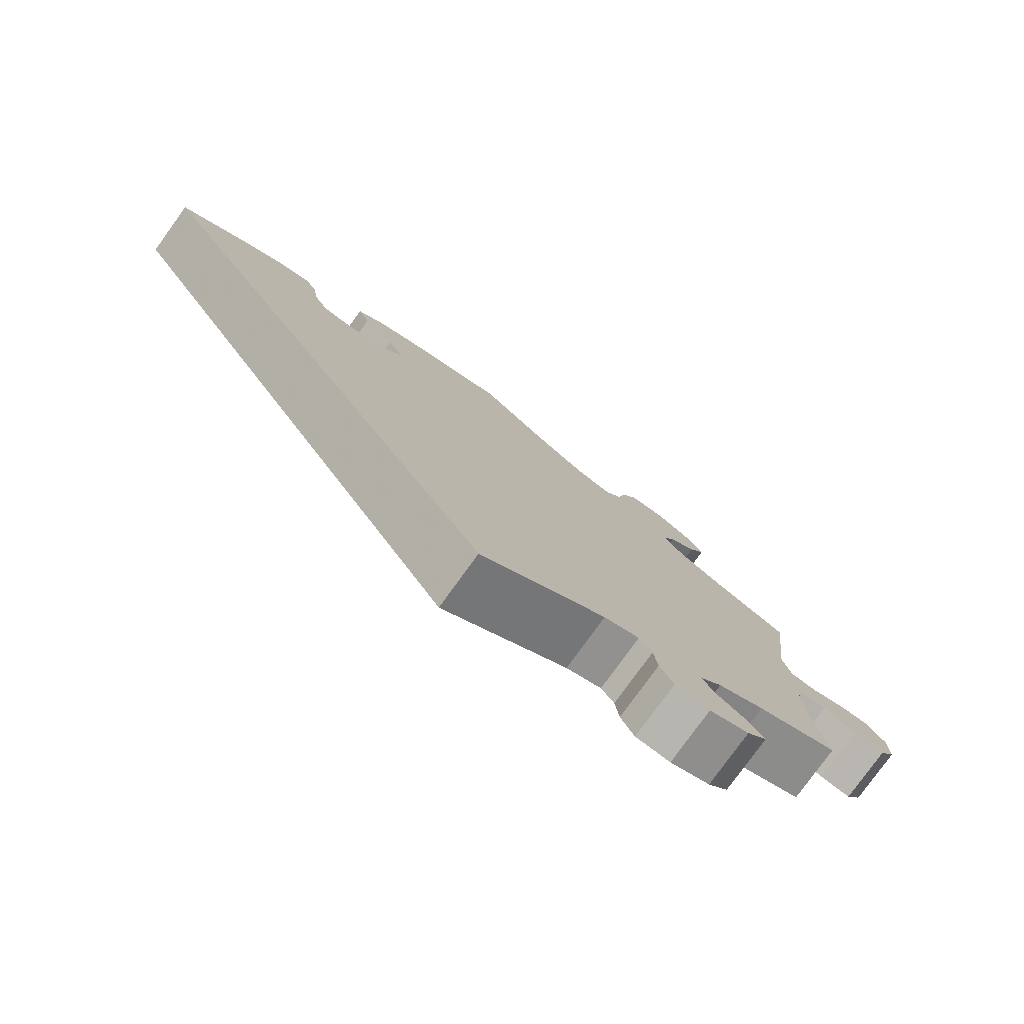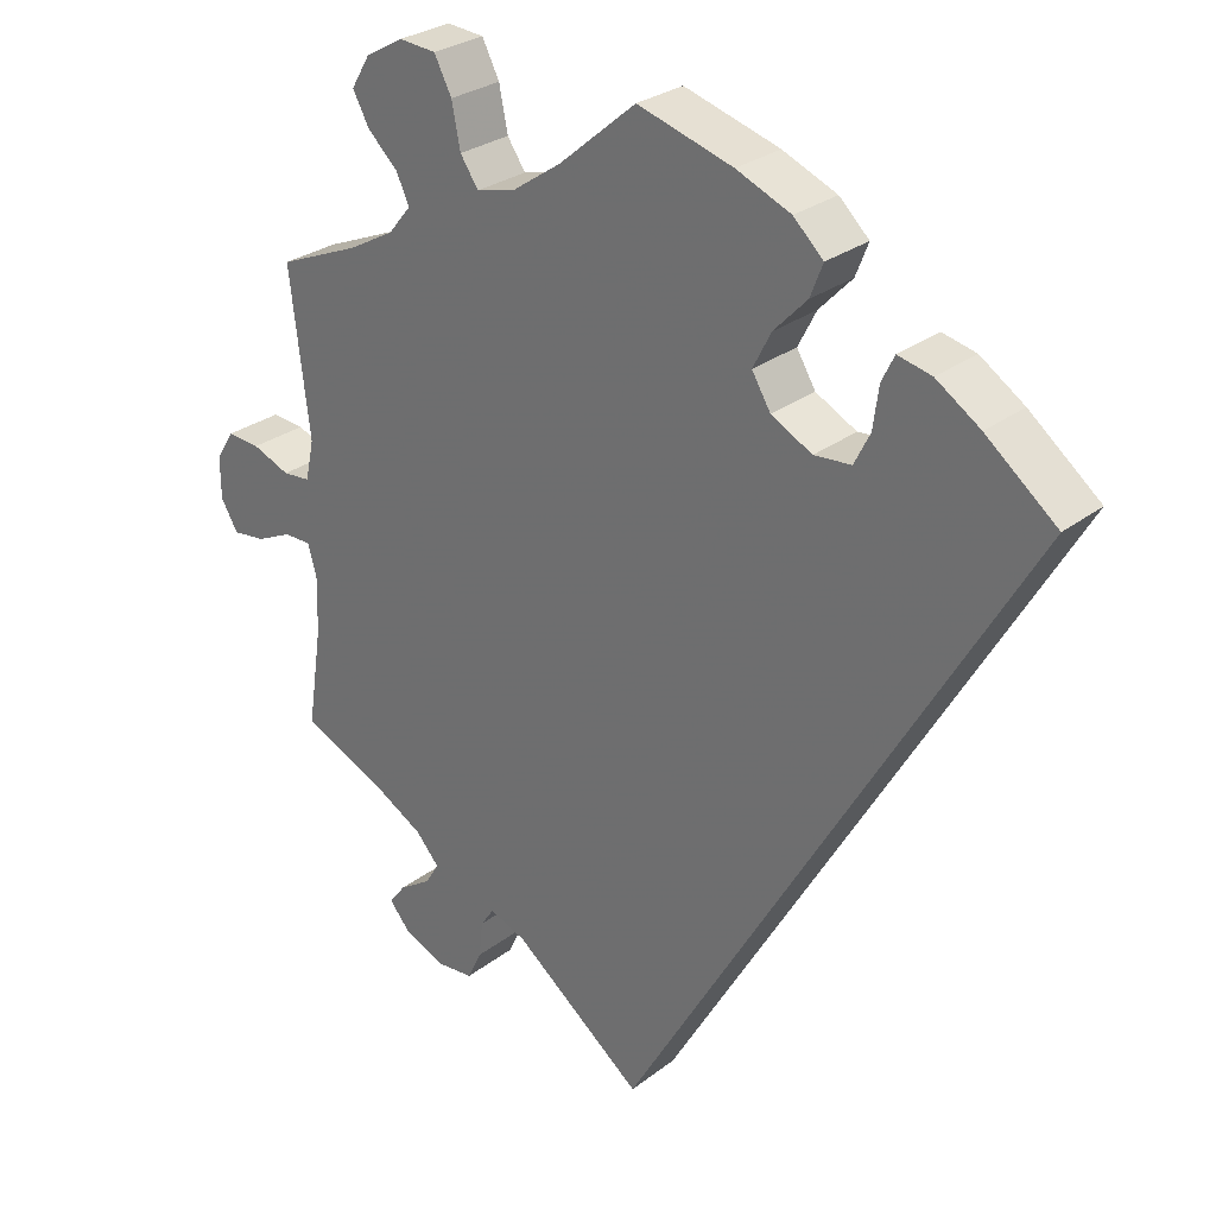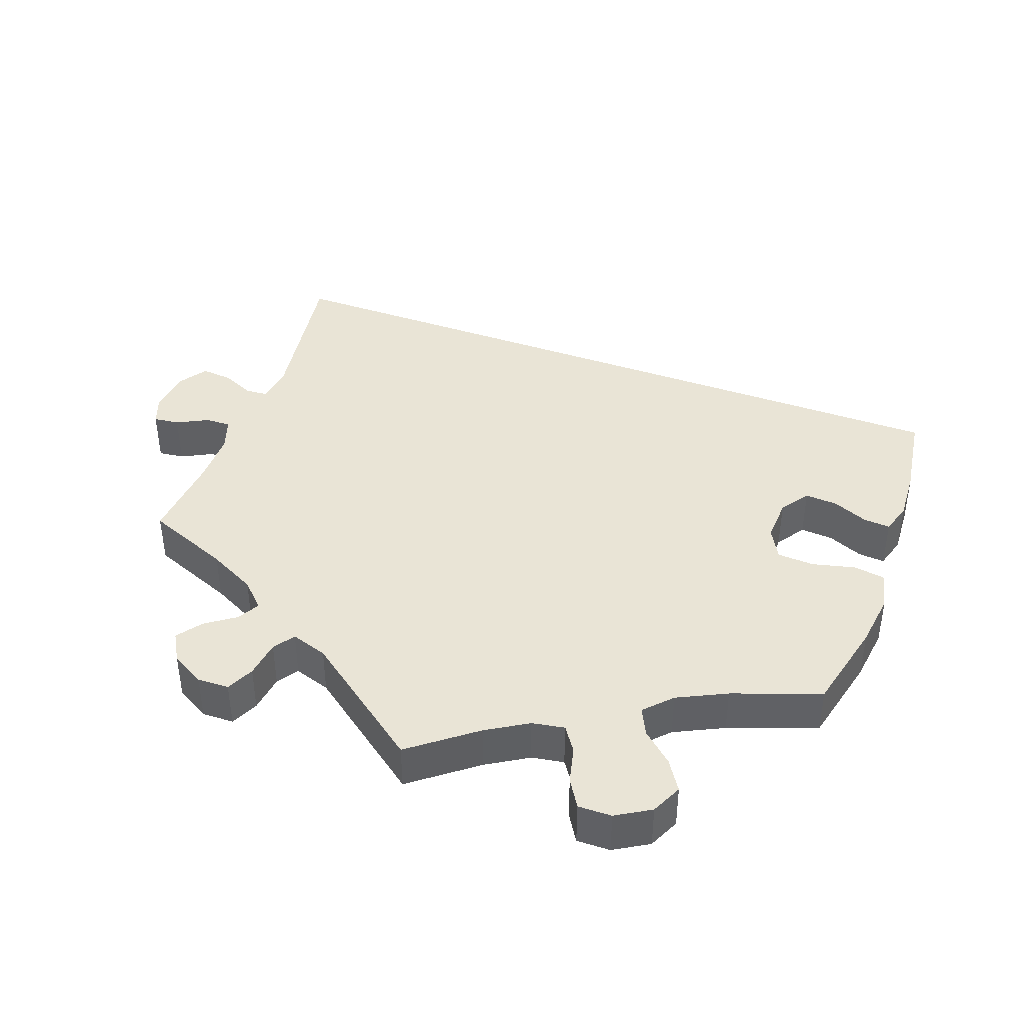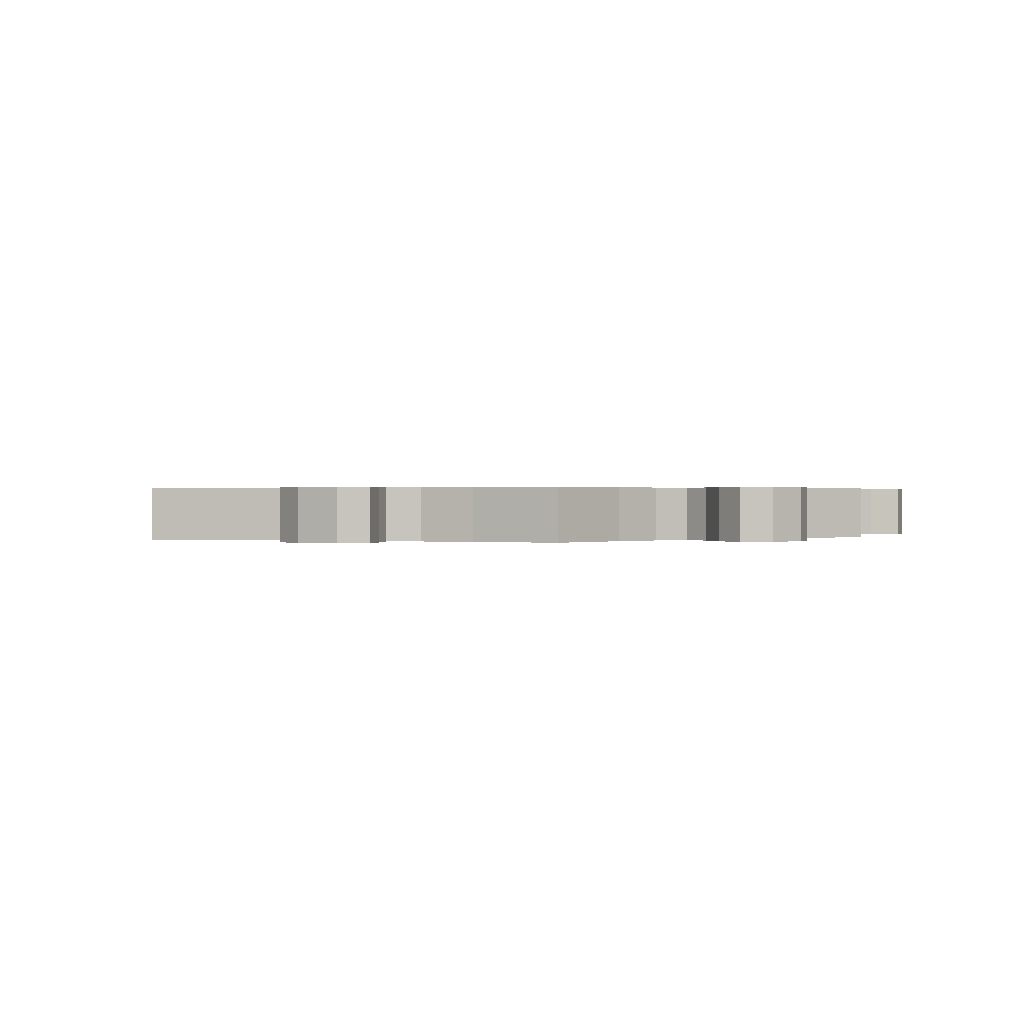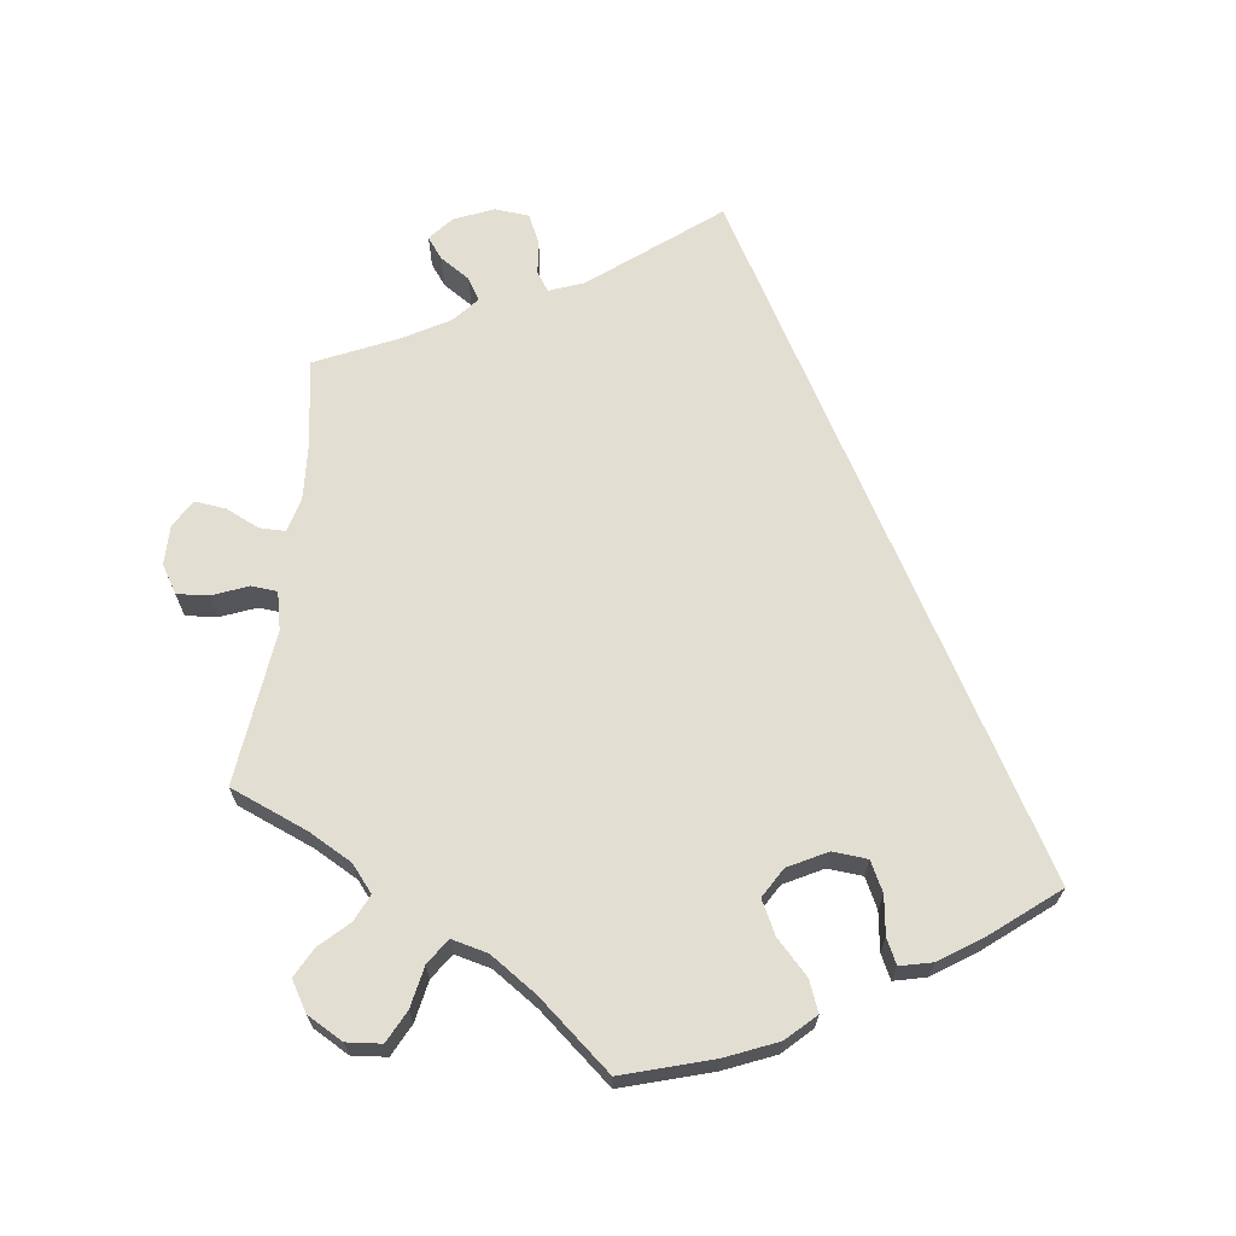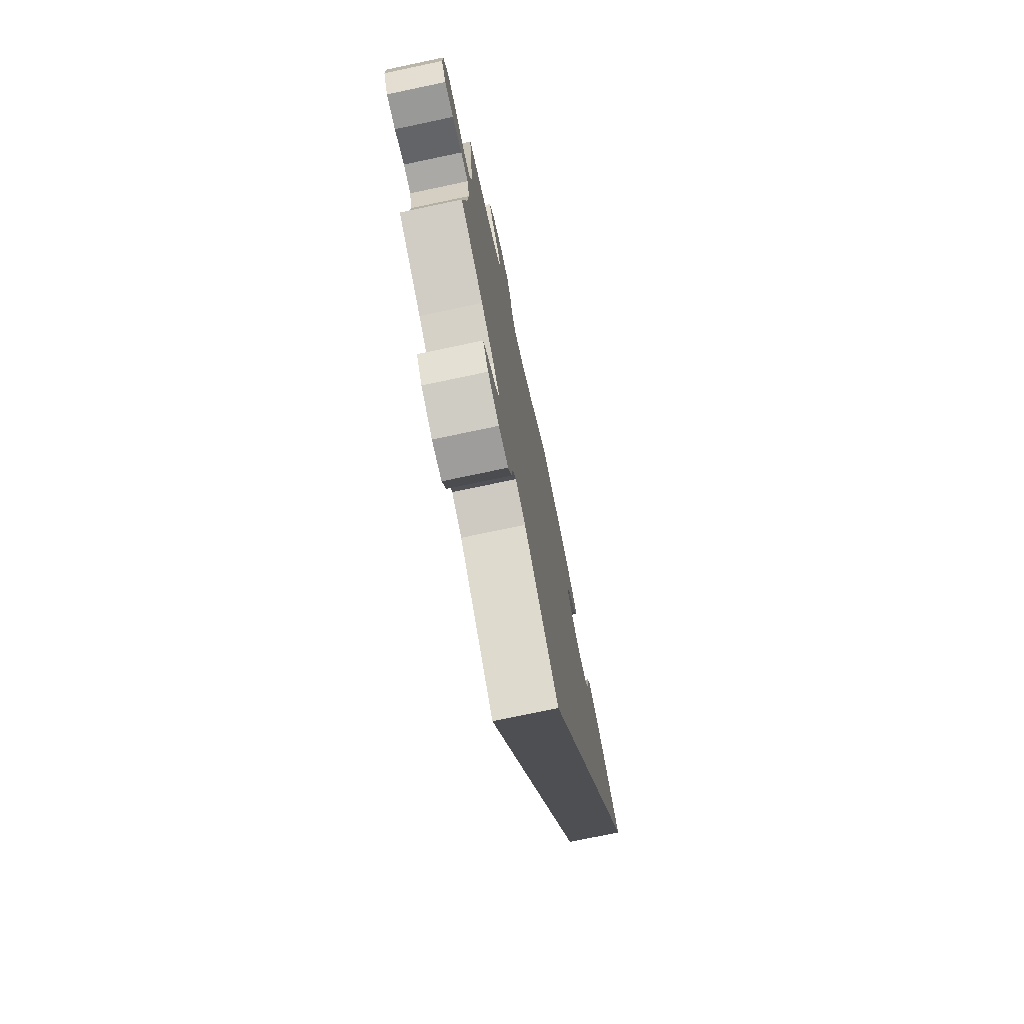
<metadata>
{"format":"obj","ext":"obj","renderer":"f3d","projection":"perspective","resolution":1024,"background":"white","views":[{"elev":-79.1,"azim":144.1,"up":"+Z"},{"elev":28.1,"azim":41.1,"up":"+Z"},{"elev":42.6,"azim":-40.0,"up":"+Y"},{"elev":0.4,"azim":-130.0,"up":"+Y"},{"elev":67.6,"azim":7.1,"up":"+Y"},{"elev":-75.3,"azim":-78.1,"up":"+Z"}]}
</metadata>
<code>
v -0.396 0.07 0.332
v -0.338 0.07 0.364
v -0.309 0.07 0.399
v -0.326 0.07 0.435
v -0.364 0.07 0.471
v -0.385 0.07 0.51
v -0.361 0.07 0.55
v -0.313 0.07 0.577
v -0.266 0.07 0.573
v -0.244 0.07 0.53
v -0.233 0.07 0.475
v -0.21 0.07 0.441
v -0.161 0.07 0.453
v -0.099 0.07 0.495
v -0.001 0.07 0.578
v 0.12 0.07 0.542
v 0.189 0.07 0.513
v 0.227 0.07 0.477
v 0.211 0.07 0.436
v 0.169 0.07 0.392
v 0.146 0.07 0.347
v 0.17 0.07 0.307
v 0.222 0.07 0.28
v 0.269 0.07 0.284
v 0.289 0.07 0.324
v 0.296 0.07 0.376
v 0.312 0.07 0.409
v 0.355 0.07 0.399
v 0.411 0.07 0.362
v 0.501 0.07 0.29
v 0.001 0.07 -0.578
v -0.165 0.07 -0.449
v -0.212 0.07 -0.431
v -0.229 0.07 -0.456
v -0.234 0.07 -0.502
v -0.252 0.07 -0.54
v -0.298 0.07 -0.544
v -0.351 0.07 -0.522
v -0.378 0.07 -0.49
v -0.357 0.07 -0.462
v -0.317 0.07 -0.436
v -0.299 0.07 -0.407
v -0.329 0.07 -0.373
v -0.391 0.07 -0.338
v -0.5 0.07 -0.289
v -0.482 0.07 -0.168
v -0.478 0.07 -0.096
v -0.49 0.07 -0.051
v -0.525 0.07 -0.051
v -0.57 0.07 -0.072
v -0.612 0.07 -0.077
v -0.634 0.07 -0.04
v -0.634 0.07 0.013
v -0.611 0.07 0.05
v -0.569 0.07 0.047
v -0.521 0.07 0.028
v -0.486 0.07 0.031
v -0.475 0.07 0.082
v -0.5 0.07 0.289
v -0.396 0 0.332
v -0.338 0 0.364
v -0.309 0 0.399
v -0.326 0 0.435
v -0.364 0 0.471
v -0.385 0 0.51
v -0.361 0 0.55
v -0.313 0 0.577
v -0.266 0 0.573
v -0.244 0 0.53
v -0.233 0 0.475
v -0.21 0 0.441
v -0.161 0 0.453
v -0.099 0 0.495
v -0.001 0 0.578
v 0.12 0 0.542
v 0.189 0 0.513
v 0.227 0 0.477
v 0.211 0 0.436
v 0.169 0 0.392
v 0.146 0 0.347
v 0.17 0 0.307
v 0.222 0 0.28
v 0.269 0 0.284
v 0.289 0 0.324
v 0.296 0 0.376
v 0.312 0 0.409
v 0.355 0 0.399
v 0.411 0 0.362
v 0.501 0 0.29
v 0.001 0 -0.578
v -0.165 0 -0.449
v -0.212 0 -0.431
v -0.229 0 -0.456
v -0.234 0 -0.502
v -0.252 0 -0.54
v -0.298 0 -0.544
v -0.351 0 -0.522
v -0.378 0 -0.49
v -0.357 0 -0.462
v -0.317 0 -0.436
v -0.299 0 -0.407
v -0.329 0 -0.373
v -0.391 0 -0.338
v -0.5 0 -0.289
v -0.482 0 -0.168
v -0.478 0 -0.096
v -0.49 0 -0.051
v -0.525 0 -0.051
v -0.57 0 -0.072
v -0.612 0 -0.077
v -0.634 0 -0.04
v -0.634 0 0.013
v -0.611 0 0.05
v -0.569 0 0.047
v -0.521 0 0.028
v -0.486 0 0.031
v -0.475 0 0.082
v -0.5 0 0.289
f 58 59 1
f 57 58 1 2
f 53 54 55 56
f 53 56 57
f 52 53 57
f 49 50 51 52
f 48 49 52 57
f 47 48 57 2
f 44 45 46
f 43 44 46 47
f 42 43 47 2
f 38 39 40 41
f 38 41 42
f 37 38 42
f 34 35 36 37
f 33 34 37 42
f 29 30 31 32
f 29 32 33
f 25 26 27 28
f 24 25 28 29
f 17 18 19 20
f 17 20 21
f 14 15 16 17
f 13 14 17 21
f 12 13 21 22
f 8 9 10 11
f 8 11 12
f 7 8 12
f 4 5 6 7
f 3 4 7 12
f 24 29 33 42
f 23 24 42
f 12 22 23 42
f 2 3 12 42
f 60 118 117
f 61 60 117 116
f 115 114 113 112
f 116 115 112
f 116 112 111
f 111 110 109 108
f 116 111 108 107
f 61 116 107 106
f 105 104 103
f 106 105 103 102
f 61 106 102 101
f 100 99 98 97
f 101 100 97
f 101 97 96
f 96 95 94 93
f 101 96 93 92
f 91 90 89 88
f 92 91 88
f 87 86 85 84
f 88 87 84 83
f 79 78 77 76
f 80 79 76
f 76 75 74 73
f 80 76 73 72
f 81 80 72 71
f 70 69 68 67
f 71 70 67
f 71 67 66
f 66 65 64 63
f 71 66 63 62
f 101 92 88 83
f 101 83 82
f 101 82 81 71
f 101 71 62 61
f 1 60 61 2
f 2 61 62 3
f 3 62 63 4
f 4 63 64 5
f 5 64 65 6
f 6 65 66 7
f 7 66 67 8
f 8 67 68 9
f 9 68 69 10
f 10 69 70 11
f 11 70 71 12
f 12 71 72 13
f 13 72 73 14
f 14 73 74 15
f 15 74 75 16
f 16 75 76 17
f 17 76 77 18
f 18 77 78 19
f 19 78 79 20
f 20 79 80 21
f 21 80 81 22
f 22 81 82 23
f 23 82 83 24
f 24 83 84 25
f 25 84 85 26
f 26 85 86 27
f 27 86 87 28
f 28 87 88 29
f 29 88 89 30
f 30 89 90 31
f 31 90 91 32
f 32 91 92 33
f 33 92 93 34
f 34 93 94 35
f 35 94 95 36
f 36 95 96 37
f 37 96 97 38
f 38 97 98 39
f 39 98 99 40
f 40 99 100 41
f 41 100 101 42
f 42 101 102 43
f 43 102 103 44
f 44 103 104 45
f 45 104 105 46
f 46 105 106 47
f 47 106 107 48
f 48 107 108 49
f 49 108 109 50
f 50 109 110 51
f 51 110 111 52
f 52 111 112 53
f 53 112 113 54
f 54 113 114 55
f 55 114 115 56
f 56 115 116 57
f 57 116 117 58
f 58 117 118 59
f 59 118 60 1

</code>
